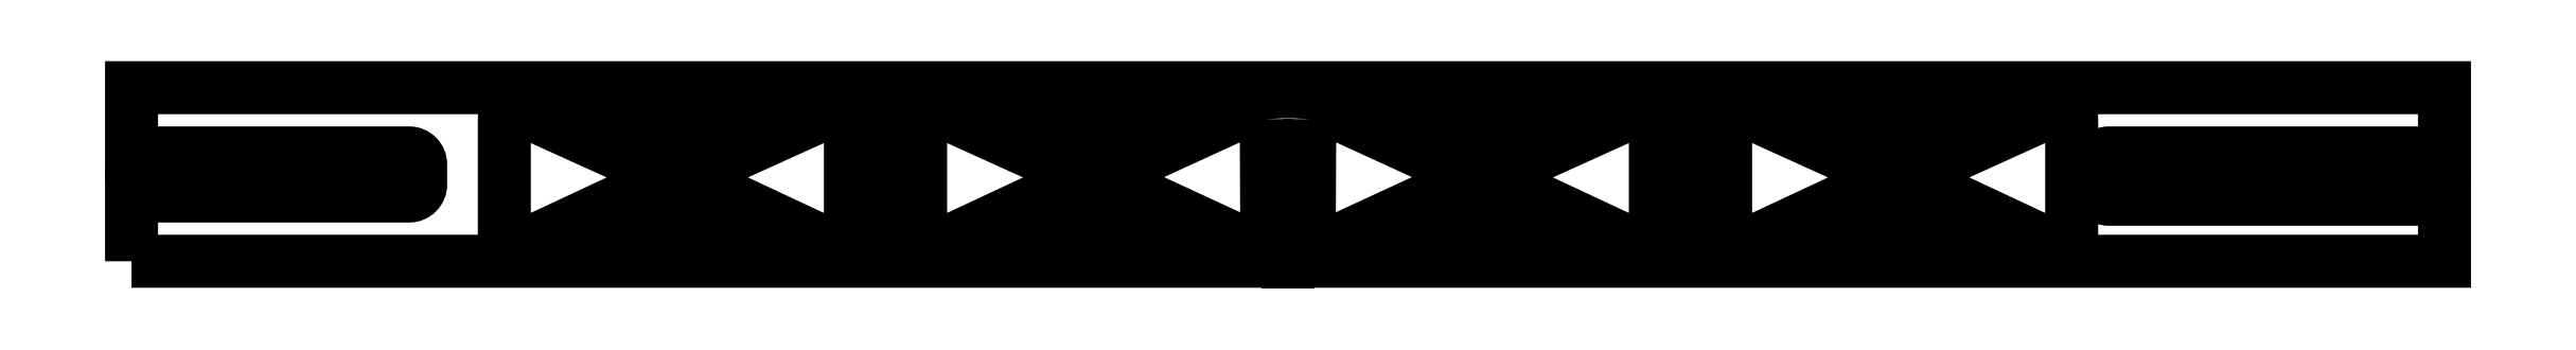
<metadata>
{"format":"dxf","ext":"dxf","renderer":"ezdxf+matplotlib","layout":"modelspace","background":"white","min_lineweight":24,"dpi":150}
</metadata>
<code>
0
SECTION
2
ENTITIES
0
LWPOLYLINE
8
0
90
6
70
1
43
0
10
61.88
20
67.79
10
61.84
20
57.72
42
0.5489
10
63.26
20
56.8
10
74.23
20
61.87
42
0.6407
10
74.22
20
63.69
10
63.3
20
68.69
42
0.545
0
LWPOLYLINE
8
0
90
6
70
1
43
0
10
58.12
20
67.79
10
58.16
20
57.72
42
-0.5489
10
56.74
20
56.8
10
45.77
20
61.87
42
-0.6407
10
45.78
20
63.69
10
56.7
20
68.69
42
-0.545
0
LWPOLYLINE
8
0
90
6
70
1
43
0
10
67.18
20
57.5
10
76.32
20
61.61
42
-0.2184
10
77.32
20
61.6
10
86.1
20
57.5
42
-0.8022
10
86.06
20
57.3
10
67.22
20
57.3
42
-0.8081
0
LWPOLYLINE
8
0
90
16
70
1
43
0
10
-40
20
55.5
10
160
20
55.5
10
160
20
60.86
10
131
20
60.86
42
-0.4142
10
130
20
61.86
10
130
20
63.86
42
-0.4142
10
131
20
64.86
10
160
20
64.86
10
160
20
70.5
10
-40
20
70.5
10
-40
20
64.86
10
-16
20
64.86
42
-0.4142
10
-15
20
63.86
10
-15
20
62.14
42
-0.4142
10
-16
20
61.14
10
-40
20
61.14
0
LINE
8
0
10
60
20
55.5
30
-6.059e-44
11
60
21
55.41
31
1.251e-41
0
LWPOLYLINE
8
0
90
6
70
1
43
0
10
77.32
20
64.4
42
-0.2184
10
76.32
20
64.39
10
67.18
20
68.5
42
-0.8081
10
67.22
20
68.7
10
86.06
20
68.7
42
-0.8022
10
86.1
20
68.51
0
LWPOLYLINE
8
0
90
6
70
1
43
0
10
122.1
20
57.3
10
103.2
20
57.3
42
-0.8081
10
103.2
20
57.31
10
112.4
20
61.46
42
-0.2104
10
113.3
20
61.44
10
122.1
20
57.3
42
-0.8022
0
LWPOLYLINE
8
0
90
6
70
1
43
0
10
-2.104
20
57.3
10
16.83
20
57.3
42
0.8081
10
16.84
20
57.31
10
7.602
20
61.46
42
0.2104
10
6.746
20
61.44
10
-2.105
20
57.3
42
0.8022
0
LWPOLYLINE
8
0
90
6
70
1
43
0
10
110.2
20
63.67
10
99.25
20
68.63
42
0.545
10
97.84
20
67.72
10
97.84
20
57.65
42
0.5489
10
99.27
20
56.74
10
110.2
20
61.86
42
0.6407
0
LWPOLYLINE
8
0
90
6
70
1
43
0
10
91.77
20
57.65
42
-0.5489
10
90.34
20
56.74
10
79.4
20
61.86
42
-0.6407
10
79.41
20
63.67
10
90.35
20
68.63
42
-0.545
10
91.77
20
67.72
0
LWPOLYLINE
8
0
90
6
70
1
43
0
10
42.68
20
64.4
10
33.9
20
68.51
42
-0.8022
10
33.94
20
68.7
10
52.78
20
68.7
42
-0.8081
10
52.82
20
68.5
10
43.68
20
64.39
42
-0.2184
0
LWPOLYLINE
8
0
90
6
70
1
43
0
10
4.592
20
63.67
42
-0.6407
10
4.603
20
61.86
10
-6.343
20
56.74
42
-0.5489
10
-7.766
20
57.65
10
-7.766
20
67.72
42
-0.545
10
-6.354
20
68.63
0
LWPOLYLINE
8
0
90
6
70
1
43
0
10
33.94
20
57.3
10
52.78
20
57.3
42
0.8081
10
52.82
20
57.5
10
43.68
20
61.61
42
0.2184
10
42.68
20
61.6
10
33.9
20
57.5
42
0.8022
0
LWPOLYLINE
8
0
90
6
70
1
43
0
10
29.66
20
56.74
10
40.6
20
61.86
42
0.6407
10
40.59
20
63.67
10
29.65
20
68.63
42
0.545
10
28.23
20
67.72
10
28.23
20
57.65
42
0.5489
0
LWPOLYLINE
8
0
90
4
70
1
43
0
10
93.89
20
68
10
93.89
20
58
42
1
10
95.89
20
58
10
95.89
20
68
42
1
0
LWPOLYLINE
8
0
90
6
70
1
43
0
10
22.16
20
67.72
10
22.16
20
57.65
42
-0.5489
10
20.73
20
56.74
10
9.788
20
61.86
42
-0.6407
10
9.8
20
63.67
10
20.75
20
68.63
42
-0.545
0
LWPOLYLINE
8
0
90
6
70
1
43
0
10
115.4
20
63.67
10
126.4
20
68.63
42
-0.545
10
127.8
20
67.72
10
127.8
20
57.65
42
-0.5489
10
126.3
20
56.74
10
115.4
20
61.86
42
-0.6407
0
LWPOLYLINE
8
0
90
4
70
1
43
0
10
26.11
20
58
42
-1
10
24.11
20
58
10
24.11
20
68
42
-1
10
26.11
20
68
0
ARC
8
0
10
103.2
20
68.7
30
5.693e-45
40
0.002644
210
-1.211e-30
220
2.449e-28
230
1
50
90
51
245.8
0
LWPOLYLINE
8
0
90
6
70
1
43
0
10
113.3
20
64.56
10
122.1
20
68.7
42
0.8022
10
122.1
20
68.7
10
103.2
20
68.7
42
0.8081
10
103.2
20
68.7
10
112.4
20
64.54
42
0.2104
0
LWPOLYLINE
8
0
90
6
70
1
43
0
10
16.83
20
68.7
42
-0.8081
10
16.84
20
68.7
10
7.602
20
64.54
42
-0.2104
10
6.746
20
64.56
10
-2.105
20
68.7
42
-0.8022
10
-2.104
20
68.7
0
ENDSEC
0
EOF

</code>
